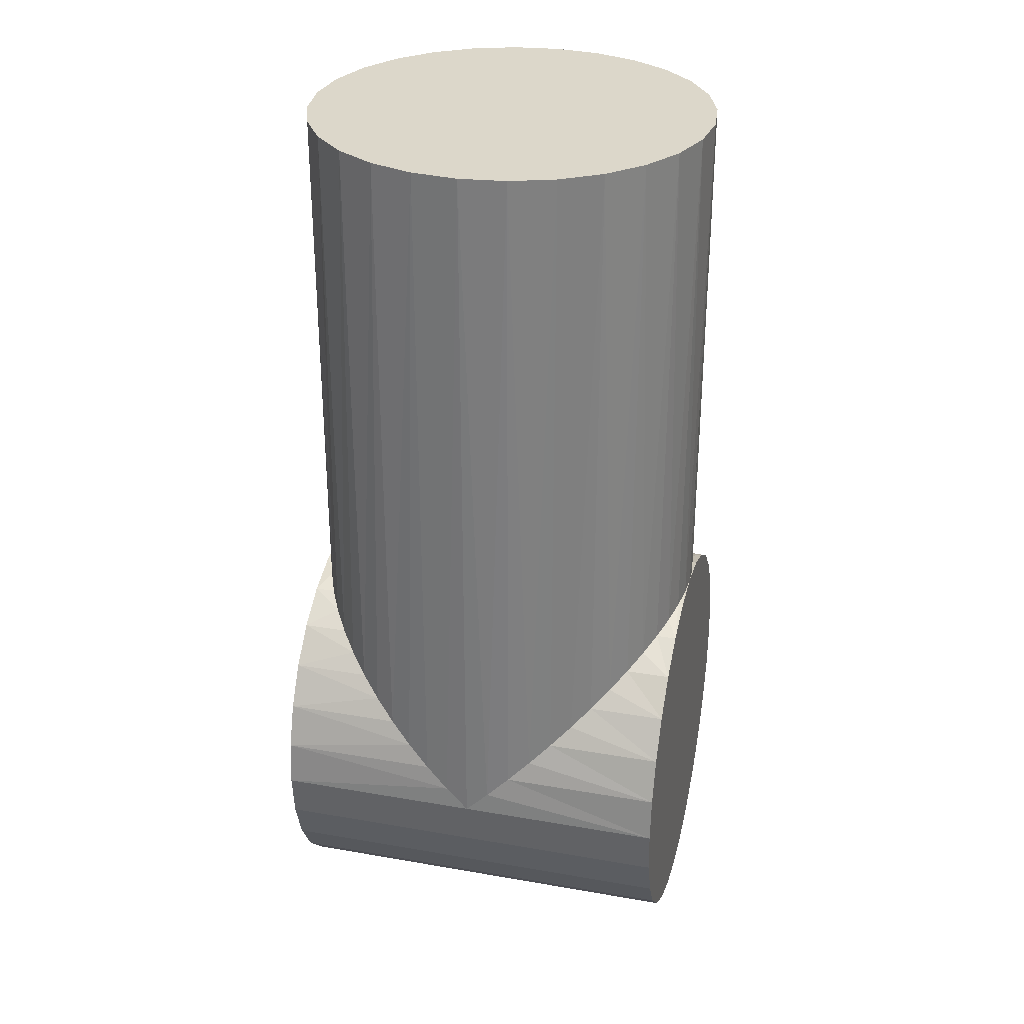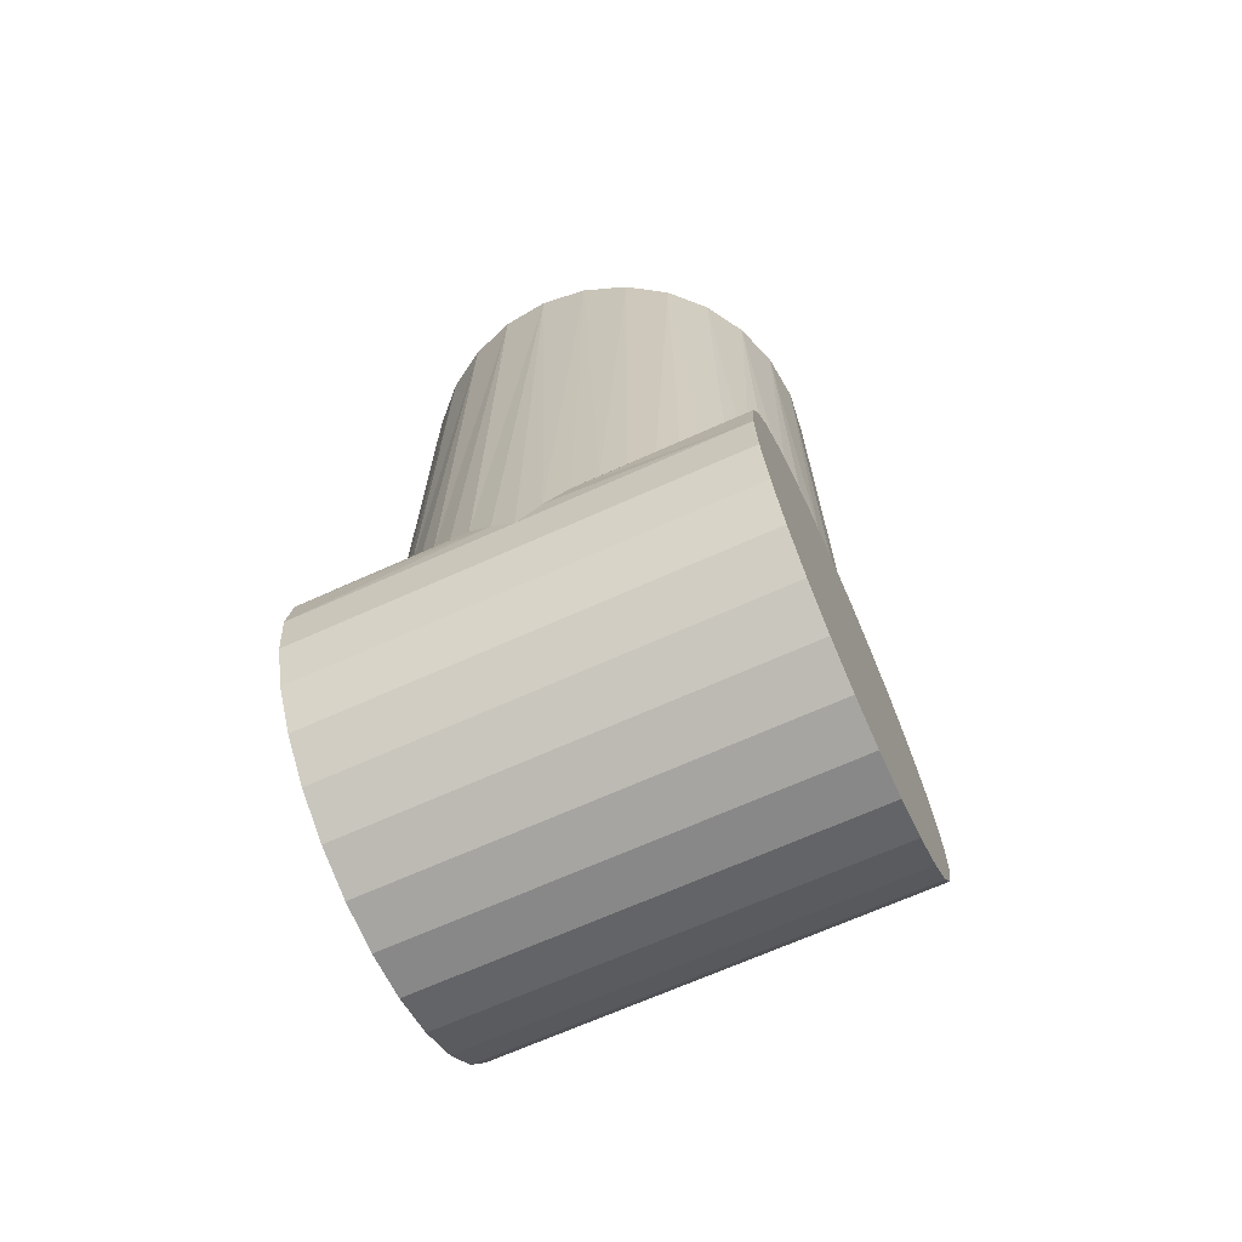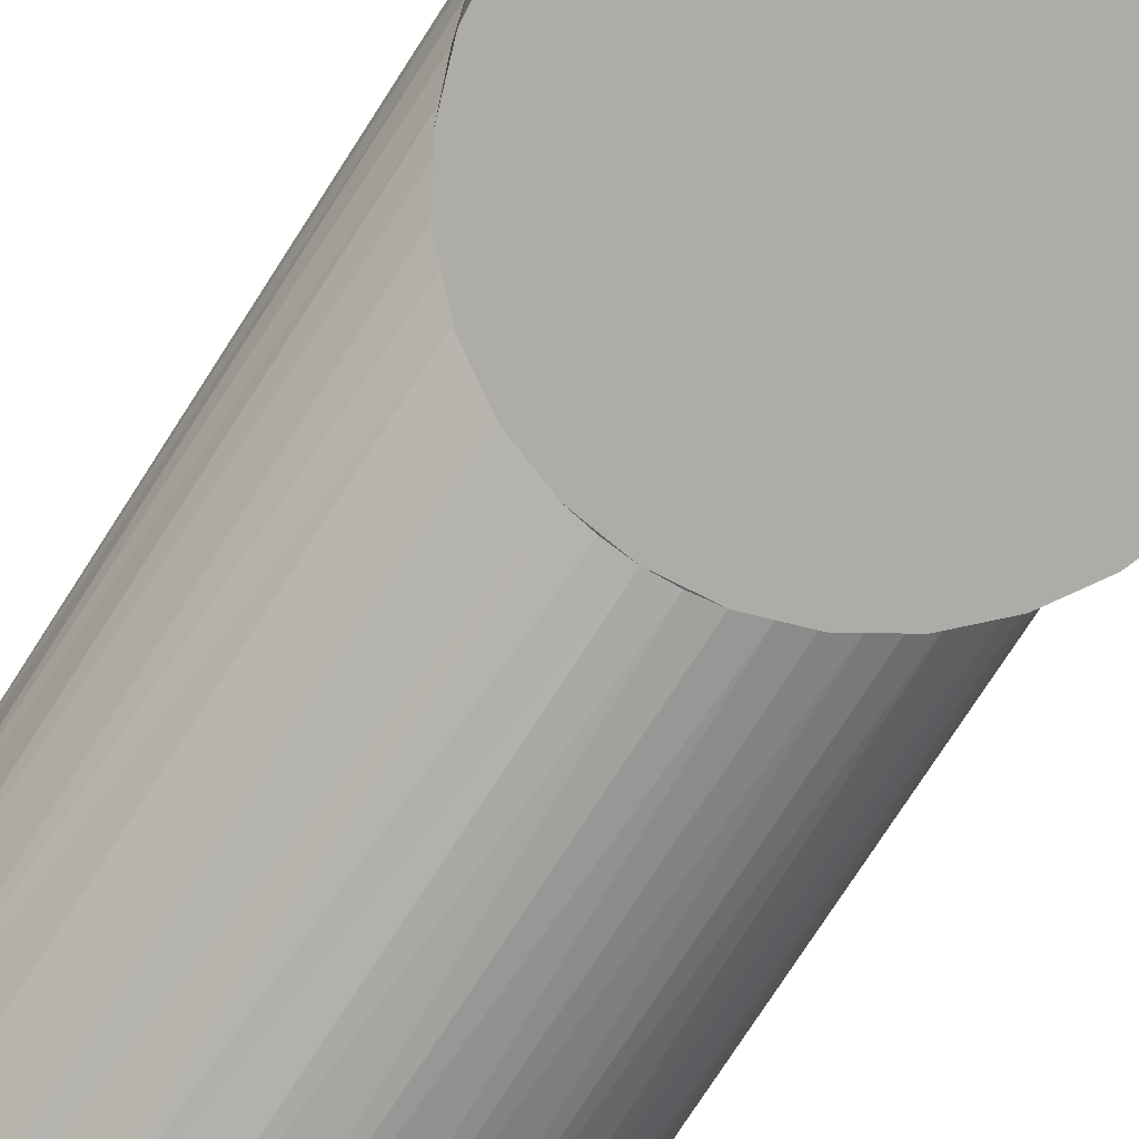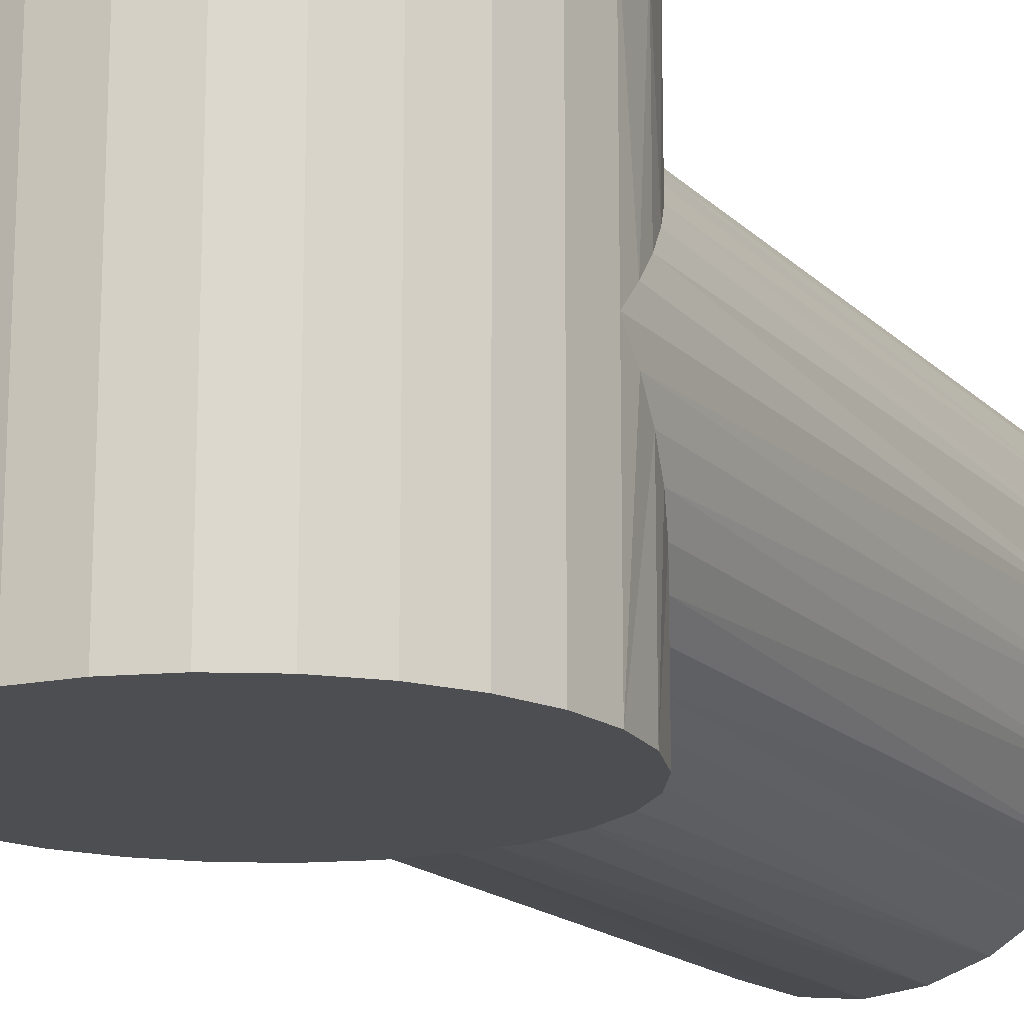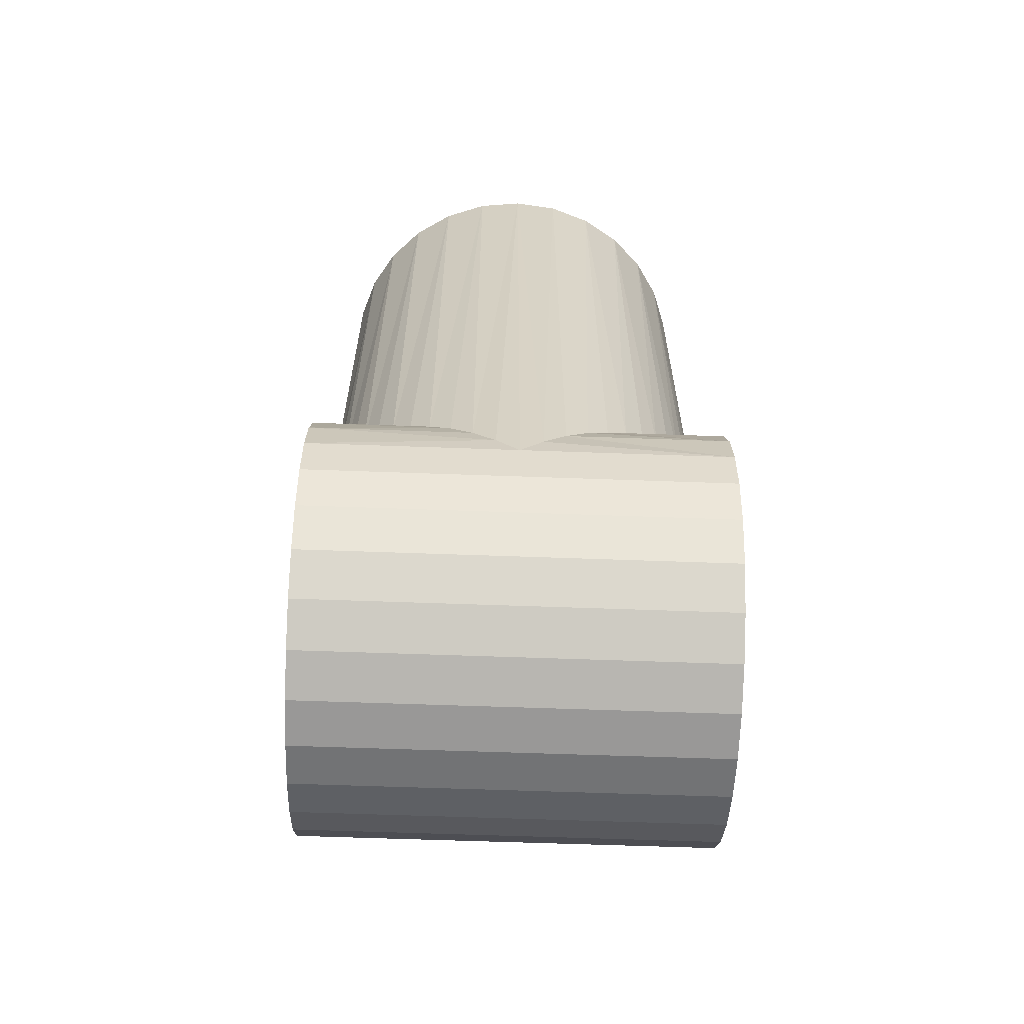
<metadata>
{"format":"obj","ext":"obj","renderer":"f3d","projection":"perspective","resolution":1024,"background":"white","views":[{"elev":30.5,"azim":-75.9,"up":"+Y"},{"elev":-68.5,"azim":114.2,"up":"+Y"},{"elev":-77.0,"azim":-32.9,"up":"+Z"},{"elev":-16.9,"azim":29.0,"up":"+Z"},{"elev":-62.3,"azim":87.9,"up":"+Y"}]}
</metadata>
<code>
g 0
v -0.007838 -0.1804 -0.06956
v -4.286e-18 -0.18 -0.07
v -0.01558 -0.1818 -0.07
v 0.007838 -0.1804 0.06956
v -4.286e-18 -0.18 0.07
v 0.01558 -0.1818 0.07
v 0.03037 -0.1869 0.07
v 0.02312 -0.1839 0.06607
v 0.01558 -0.1818 0.06825
v 0.04364 -0.1953 0.07
v 0.03724 -0.1907 0.05927
v 0.03037 -0.1869 0.06307
v 0.05473 -0.2064 0.07
v 0.0495 -0.2005 0.0495
v 0.04364 -0.1953 0.05473
v 0.06307 -0.2196 0.07
v 0.05927 -0.2128 0.03724
v 0.05473 -0.2064 0.04364
v 0.06825 -0.2344 0.07
v 0.06607 -0.2269 0.02312
v 0.06307 -0.2196 0.03037
v 0.06825 -0.2656 0.07
v 0.07 -0.25 0
v 0.07 -0.25 0.07
v 0.06956 -0.2422 0.007838
v 0.06825 -0.2344 0.01558
v 0.07 -0.25 -0.07
v 0.06825 -0.2344 -0.07
v 0.06825 -0.2344 -0.01558
v 0.06307 -0.2196 -0.07
v 0.05473 -0.2064 -0.07
v 0.05473 -0.2064 -0.04364
v 0.05927 -0.2128 -0.03724
v 0.06307 -0.2196 -0.03037
v 0.06607 -0.2269 -0.02312
v 0.04364 -0.1953 -0.07
v 0.03037 -0.1869 -0.07
v 0.03037 -0.1869 -0.06307
v 0.03724 -0.1907 -0.05927
v 0.04364 -0.1953 -0.05473
v 0.0495 -0.2005 -0.0495
v -4.286e-18 -0.18 -0.07
v 0.007838 -0.1804 -0.06956
v 0.01558 -0.1818 -0.07
v 0.01558 -0.1818 -0.06825
v 0.02312 -0.1839 -0.06607
v -0.03037 -0.1869 -0.07
v -0.02312 -0.1839 -0.06607
v -0.01558 -0.1818 -0.07
v -0.01558 -0.1818 -0.06825
v -0.007838 -0.1804 -0.06956
v -0.04364 -0.1953 -0.07
v -0.03724 -0.1907 -0.05927
v -0.03037 -0.1869 -0.06307
v -0.05473 -0.2064 -0.07
v -0.0495 -0.2005 -0.0495
v -0.04364 -0.1953 -0.05473
v -0.06307 -0.2196 -0.07
v -0.05927 -0.2128 -0.03724
v -0.05473 -0.2064 -0.04364
v -0.06825 -0.2344 -0.07
v -0.06607 -0.2269 -0.02312
v -0.06307 -0.2196 -0.03037
v -0.07 -0.25 0.07
v -0.06825 -0.2344 0.07
v -0.06825 -0.2344 0.01558
v -0.06307 -0.2196 0.07
v -0.05473 -0.2064 0.07
v -0.05473 -0.2064 0.04364
v -0.05927 -0.2128 0.03724
v -0.06307 -0.2196 0.03037
v -0.06607 -0.2269 0.02312
v -0.04364 -0.1953 0.07
v -0.03037 -0.1869 0.07
v -0.03037 -0.1869 0.06307
v -0.03724 -0.1907 0.05927
v -0.04364 -0.1953 0.05473
v -0.0495 -0.2005 0.0495
v -4.286e-18 -0.18 0.07
v -0.007838 -0.1804 0.06956
v -0.01558 -0.1818 0.07
v -0.01558 -0.1818 0.06825
v -0.02312 -0.1839 0.06607
v -0.06956 -0.2422 0.007838
v -0.07 -0.25 0
v -0.06825 -0.2656 0.07
v 0.06825 -0.2656 -0.07
v 0.06307 -0.2804 0.07
v 0.06307 -0.2804 -0.07
v 0.05473 -0.2936 0.07
v 0.05473 -0.2936 -0.07
v 0.04364 -0.3047 0.07
v 0.04364 -0.3047 -0.07
v 0.03037 -0.3131 0.07
v 0.03037 -0.3131 -0.07
v 0.01558 -0.3182 0.07
v 0.01558 -0.3182 -0.07
v 1.286e-17 -0.32 0.07
v 1.286e-17 -0.32 -0.07
v -0.01558 -0.3182 0.07
v -0.01558 -0.3182 -0.07
v -0.03037 -0.3131 0.07
v -0.03037 -0.3131 -0.07
v -0.04364 -0.3047 0.07
v -0.04364 -0.3047 -0.07
v -0.05473 -0.2936 0.07
v -0.05473 -0.2936 -0.07
v -0.06307 -0.2804 0.07
v -0.06307 -0.2804 -0.07
v -0.06825 -0.2656 -0.07
v -0.07 -0.25 -0.07
v -0.06956 -0.2422 -0.007838
v -0.06825 -0.2344 -0.07
v -0.06825 -0.2344 -0.01558
v -0.06607 -0.2269 -0.02312
v 0.06825 -0.2344 -0.01558
v 0.06956 -0.2422 -0.007838
v 0.07 -0.25 -0.07
v 0.07 -0.25 0
v 0.06825 -0.2656 -0.07
v 0.06825 -0.2656 0.07
v 0.06307 -0.2804 0.07
v -4.286e-18 -0.18 0.07
v -0.01558 -0.1818 0.07
v 0 -0.25 0.07
v 0.04364 -0.1953 0.07
v 0.03037 -0.1869 0.07
v 0.01558 -0.1818 0.07
v 0.06825 -0.2344 0.07
v 0.06307 -0.2196 0.07
v 0.05473 -0.2064 0.07
v 0.07 -0.25 0.07
v 0.03037 -0.3131 0.07
v 0.04364 -0.3047 0.07
v 0.05473 -0.2936 0.07
v -0.01558 -0.3182 0.07
v 1.286e-17 -0.32 0.07
v 0.01558 -0.3182 0.07
v -0.05473 -0.2936 0.07
v -0.04364 -0.3047 0.07
v -0.03037 -0.3131 0.07
v -0.07 -0.25 0.07
v -0.06825 -0.2656 0.07
v -0.06307 -0.2804 0.07
v -0.05473 -0.2064 0.07
v -0.06307 -0.2196 0.07
v -0.06825 -0.2344 0.07
v -0.03037 -0.1869 0.07
v -0.04364 -0.1953 0.07
v -2.143e-17 -0.18 -0.07
v 0.01558 -0.1818 -0.07
v 0 -0.25 -0.07
v -0.04364 -0.1953 -0.07
v -0.03037 -0.1869 -0.07
v -0.01558 -0.1818 -0.07
v -0.06825 -0.2344 -0.07
v -0.06307 -0.2196 -0.07
v -0.05473 -0.2064 -0.07
v -0.06307 -0.2804 -0.07
v -0.06825 -0.2656 -0.07
v -0.07 -0.25 -0.07
v -0.03037 -0.3131 -0.07
v -0.04364 -0.3047 -0.07
v -0.05473 -0.2936 -0.07
v 0.01558 -0.3182 -0.07
v 1.286e-17 -0.32 -0.07
v -0.01558 -0.3182 -0.07
v 0.05473 -0.2936 -0.07
v 0.04364 -0.3047 -0.07
v 0.03037 -0.3131 -0.07
v 0.07 -0.25 -0.07
v 0.06825 -0.2656 -0.07
v 0.06307 -0.2804 -0.07
v 0.05473 -0.2064 -0.07
v 0.06307 -0.2196 -0.07
v 0.06825 -0.2344 -0.07
v 0.03037 -0.1869 -0.07
v 0.04364 -0.1953 -0.07
v -0.007838 -0.1804 -0.06956
v -0.01558 -0.1818 -0.06825
v -0.01558 0 -0.06825
v -0.06825 0 -0.01558
v -0.06307 0 -0.03037
v -0.06307 -0.2196 -0.03037
v -0.06956 -0.2422 -0.007838
v -0.07 0 -1.388e-17
v -0.06825 -0.2344 -0.01558
v -0.06607 -0.2269 -0.02312
v -0.05473 0 -0.04364
v -0.04364 0 -0.05473
v -0.04364 -0.1953 -0.05473
v -0.0495 -0.2005 -0.0495
v -0.05473 -0.2064 -0.04364
v -0.05927 -0.2128 -0.03724
v -0.03037 0 -0.06307
v -0.02312 -0.1839 -0.06607
v -0.03037 -0.1869 -0.06307
v -0.03724 -0.1907 -0.05927
v 8.573e-18 -0.18 -0.07
v 8.573e-18 0 -0.07
v 0.007838 -0.1804 -0.06956
v 0.01558 0 -0.06825
v 0.01558 -0.1818 -0.06825
v 0.02312 -0.1839 -0.06607
v 0.03037 0 -0.06307
v 0.03037 -0.1869 -0.06307
v 0.03724 -0.1907 -0.05927
v 0.04364 0 -0.05473
v 0.04364 -0.1953 -0.05473
v 0.0495 -0.2005 -0.0495
v 0.05473 0 -0.04364
v 0.05473 -0.2064 -0.04364
v 0.05927 -0.2128 -0.03724
v 0.06307 0 -0.03037
v 0.06307 -0.2196 -0.03037
v 0.06607 -0.2269 -0.02312
v 0.06825 0 -0.01558
v 0.06825 -0.2344 -0.01558
v 0.06956 -0.2422 -0.007838
v 0.07 0 0
v 0.07 -0.25 2.776e-17
v 0.06825 0 0.01558
v 0.06307 0 0.03037
v 0.06307 -0.2196 0.03037
v 0.06607 -0.2269 0.02312
v 0.06825 -0.2344 0.01558
v 0.06956 -0.2422 0.007838
v 0.05473 0 0.04364
v 0.04364 0 0.05473
v 0.04364 -0.1953 0.05473
v 0.0495 -0.2005 0.0495
v 0.05473 -0.2064 0.04364
v 0.05927 -0.2128 0.03724
v 0.03037 0 0.06307
v 0.01558 0 0.06825
v 0.01558 -0.1818 0.06825
v 0.02312 -0.1839 0.06607
v 0.03037 -0.1869 0.06307
v 0.03724 -0.1907 0.05927
v -0.01558 0 0.06825
v -0.007838 -0.1804 0.06956
v 0 0 0.07
v 0 -0.18 0.07
v 0.007838 -0.1804 0.06956
v -0.03037 0 0.06307
v -0.02312 -0.1839 0.06607
v -0.01558 -0.1818 0.06825
v -0.04364 0 0.05473
v -0.03724 -0.1907 0.05927
v -0.03037 -0.1869 0.06307
v -0.05473 0 0.04364
v -0.0495 -0.2005 0.0495
v -0.04364 -0.1953 0.05473
v -0.06307 0 0.03037
v -0.05927 -0.2128 0.03724
v -0.05473 -0.2064 0.04364
v -0.06825 0 0.01558
v -0.06607 -0.2269 0.02312
v -0.06307 -0.2196 0.03037
v -0.06956 -0.2422 -0.007838
v -0.07 -0.25 -1.388e-17
v -0.07 0 -1.388e-17
v -0.06956 -0.2422 0.007838
v -0.06825 -0.2344 0.01558
v 0.01558 0 0.06825
v 0 0 0
v -0.06307 0 -0.03037
v -0.06825 0 -0.01558
v -0.03037 0 -0.06307
v -0.04364 0 -0.05473
v -0.05473 0 -0.04364
v 0.01558 0 -0.06825
v 8.573e-18 0 -0.07
v -0.01558 0 -0.06825
v 0.05473 0 -0.04364
v 0.04364 0 -0.05473
v 0.03037 0 -0.06307
v 0.07 0 0
v 0.06825 0 -0.01558
v 0.06307 0 -0.03037
v 0.05473 0 0.04364
v 0.06307 0 0.03037
v 0.06825 0 0.01558
v 0.03037 0 0.06307
v 0.04364 0 0.05473
f 1 2 3
f 4 5 6
f 7 8 6
f 6 8 9
f 6 9 4
f 10 11 7
f 7 11 12
f 7 12 8
f 13 14 10
f 10 14 15
f 10 15 11
f 16 17 13
f 13 17 18
f 13 18 14
f 19 20 16
f 16 20 21
f 16 21 17
f 22 23 24
f 24 23 25
f 24 25 19
f 19 25 26
f 19 26 20
f 27 28 29
f 30 31 32
f 32 33 30
f 30 33 34
f 30 34 28
f 28 34 35
f 28 35 29
f 36 37 38
f 38 39 36
f 36 39 40
f 36 40 31
f 31 40 41
f 31 41 32
f 42 43 44
f 44 43 45
f 44 45 37
f 37 45 46
f 37 46 38
f 47 48 49
f 49 48 50
f 49 50 51
f 52 53 47
f 47 53 54
f 47 54 48
f 55 56 52
f 52 56 57
f 52 57 53
f 58 59 55
f 55 59 60
f 55 60 56
f 61 62 58
f 58 62 63
f 58 63 59
f 64 65 66
f 67 68 69
f 69 70 67
f 67 70 71
f 67 71 65
f 65 71 72
f 65 72 66
f 73 74 75
f 75 76 73
f 73 76 77
f 73 77 68
f 68 77 78
f 68 78 69
f 79 80 81
f 81 80 82
f 81 82 74
f 74 82 83
f 74 83 75
f 66 84 64
f 64 84 85
f 64 85 86
f 87 88 89
f 89 88 90
f 89 90 91
f 91 90 92
f 91 92 93
f 93 92 94
f 93 94 95
f 95 94 96
f 95 96 97
f 97 96 98
f 97 98 99
f 99 98 100
f 99 100 101
f 101 100 102
f 101 102 103
f 103 102 104
f 103 104 105
f 105 104 106
f 105 106 107
f 107 106 108
f 107 108 109
f 109 108 86
f 109 86 110
f 110 86 85
f 110 85 111
f 111 85 112
f 111 112 113
f 113 112 114
f 113 114 115
f 116 117 118
f 118 117 119
f 118 119 120
f 120 119 121
f 120 121 122
f 123 124 125
f 126 127 125
f 125 127 128
f 125 128 123
f 129 130 125
f 125 130 131
f 125 131 126
f 122 121 125
f 125 121 132
f 125 132 129
f 133 134 125
f 125 134 135
f 125 135 122
f 136 137 125
f 125 137 138
f 125 138 133
f 139 140 125
f 125 140 141
f 125 141 136
f 142 143 125
f 125 143 144
f 125 144 139
f 145 146 125
f 125 146 147
f 125 147 142
f 124 148 125
f 125 148 149
f 125 149 145
f 150 151 152
f 153 154 152
f 152 154 155
f 152 155 150
f 156 157 152
f 152 157 158
f 152 158 153
f 159 160 152
f 152 160 161
f 152 161 156
f 162 163 152
f 152 163 164
f 152 164 159
f 165 166 152
f 152 166 167
f 152 167 162
f 168 169 152
f 152 169 170
f 152 170 165
f 171 172 152
f 152 172 173
f 152 173 168
f 174 175 152
f 152 175 176
f 152 176 171
f 151 177 152
f 152 177 178
f 152 178 174
f 179 180 181
f 182 183 184
f 185 186 187
f 187 186 182
f 187 182 188
f 188 182 184
f 189 190 191
f 191 192 189
f 189 192 193
f 189 193 183
f 183 193 194
f 183 194 184
f 181 180 195
f 180 196 195
f 195 196 197
f 195 197 190
f 190 197 198
f 190 198 191
f 179 181 199
f 199 181 200
f 199 200 201
f 201 200 202
f 201 202 203
f 203 202 204
f 204 202 205
f 204 205 206
f 206 205 207
f 207 205 208
f 207 208 209
f 209 208 210
f 210 208 211
f 210 211 212
f 212 211 213
f 213 211 214
f 213 214 215
f 215 214 216
f 216 214 217
f 216 217 218
f 218 217 219
f 219 217 220
f 219 220 221
f 222 223 224
f 224 225 222
f 222 225 226
f 222 226 220
f 220 226 227
f 220 227 221
f 228 229 230
f 230 231 228
f 228 231 232
f 228 232 223
f 223 232 233
f 223 233 224
f 234 235 236
f 236 237 234
f 234 237 238
f 234 238 229
f 229 238 239
f 229 239 230
f 240 241 242
f 242 241 243
f 242 243 235
f 235 243 244
f 235 244 236
f 245 246 240
f 240 246 247
f 240 247 241
f 248 249 245
f 245 249 250
f 245 250 246
f 251 252 248
f 248 252 253
f 248 253 249
f 254 255 251
f 251 255 256
f 251 256 252
f 257 258 254
f 254 258 259
f 254 259 255
f 260 261 262
f 262 261 263
f 262 263 257
f 257 263 264
f 257 264 258
f 242 265 266
f 248 245 266
f 266 245 240
f 266 240 242
f 257 254 266
f 266 254 251
f 266 251 248
f 267 268 266
f 266 268 262
f 266 262 257
f 269 270 266
f 266 270 271
f 266 271 267
f 272 273 266
f 266 273 274
f 266 274 269
f 275 276 266
f 266 276 277
f 266 277 272
f 278 279 266
f 266 279 280
f 266 280 275
f 281 282 266
f 266 282 283
f 266 283 278
f 265 284 266
f 266 284 285
f 266 285 281

</code>
